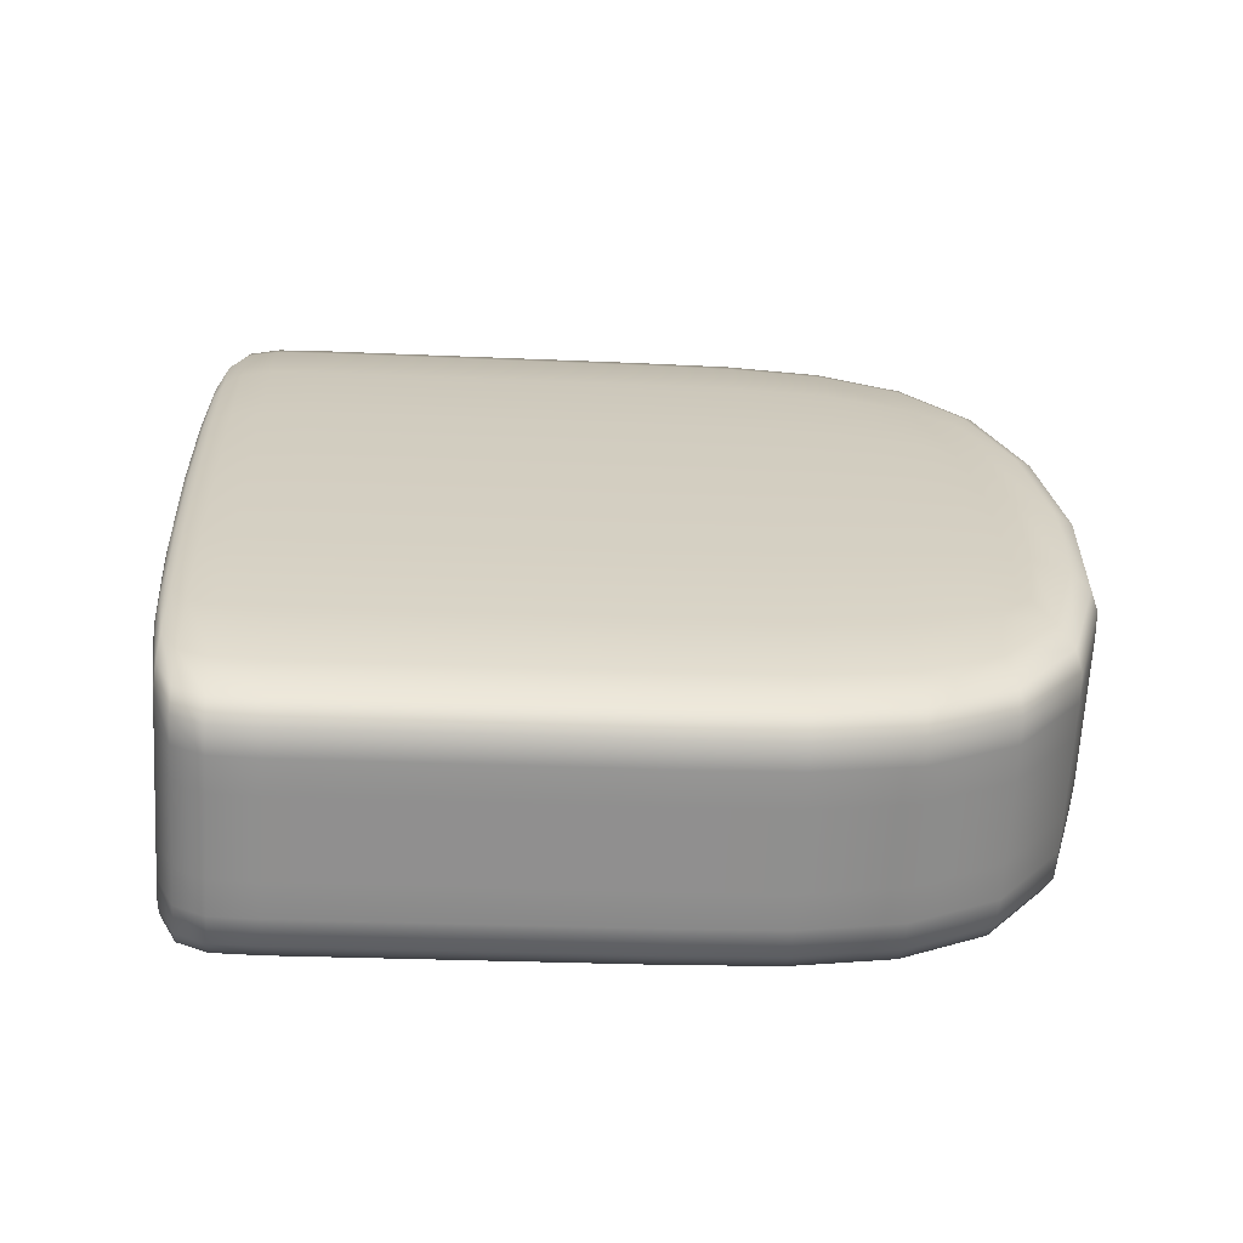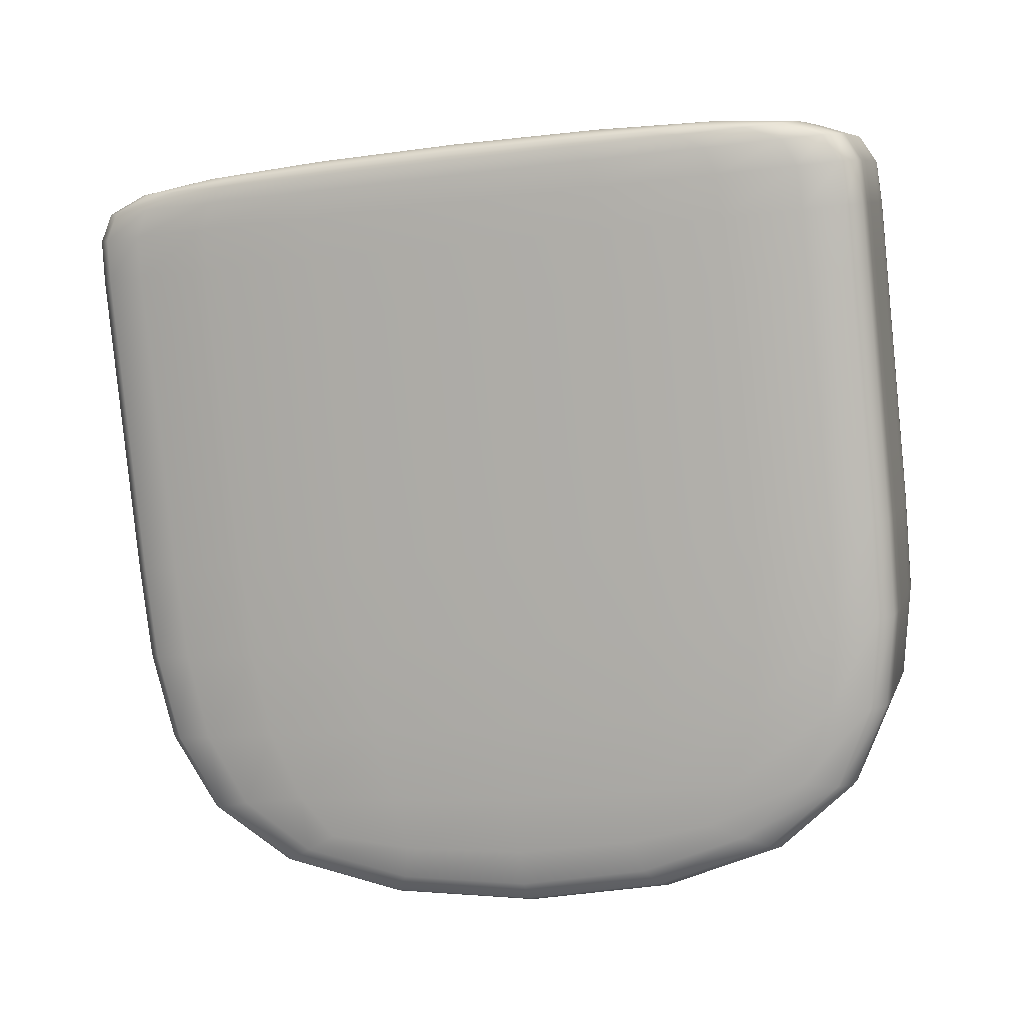
<metadata>
{"format":"obj","ext":"obj","renderer":"f3d","projection":"perspective","resolution":1024,"background":"white","views":[{"elev":-62.9,"azim":-82.0,"up":"+Z"},{"elev":-3.3,"azim":-72.3,"up":"+Y"}]}
</metadata>
<code>
o Cube.016
v -1.41 4.585 -1.451
v -1.458 4.829 -1.462
v -1.405 4.593 -1.307
v -1.454 4.836 -1.318
v -1.498 4.568 -1.447
v -1.547 4.811 -1.458
v -1.494 4.575 -1.303
v -1.542 4.819 -1.314
v -1.474 4.835 -1.293
v -1.422 4.578 -1.281
v -1.48 4.825 -1.485
v -1.429 4.568 -1.474
v -1.522 4.825 -1.291
v -1.477 4.559 -1.472
v -1.471 4.569 -1.279
v -1.528 4.816 -1.483
v -1.43 4.688 -1.48
v -1.423 4.697 -1.287
v -1.515 4.679 -1.283
v -1.521 4.669 -1.476
v -1.453 4.681 -1.527
v -1.444 4.695 -1.238
v -1.501 4.671 -1.525
v -1.492 4.686 -1.236
v -1.451 4.796 -1.485
v -1.445 4.806 -1.292
v -1.537 4.788 -1.288
v -1.543 4.778 -1.481
v -1.475 4.79 -1.532
v -1.466 4.804 -1.243
v -1.523 4.78 -1.53
v -1.514 4.795 -1.241
v -1.454 4.811 -1.485
v -1.456 4.821 -1.482
v -1.458 4.826 -1.473
v -1.457 4.831 -1.433
v -1.455 4.834 -1.39
v -1.454 4.836 -1.347
v -1.417 4.664 -1.286
v -1.411 4.633 -1.289
v -1.407 4.608 -1.296
v -1.404 4.586 -1.336
v -1.405 4.582 -1.379
v -1.407 4.582 -1.422
v -1.531 4.824 -1.291
v -1.537 4.822 -1.294
v -1.54 4.82 -1.303
v -1.508 4.646 -1.283
v -1.502 4.615 -1.285
v -1.497 4.591 -1.293
v -1.414 4.58 -1.282
v -1.408 4.583 -1.286
v -1.405 4.588 -1.295
v -1.544 4.818 -1.343
v -1.546 4.816 -1.386
v -1.547 4.813 -1.429
v -1.514 4.636 -1.474
v -1.508 4.606 -1.469
v -1.502 4.582 -1.459
v -1.497 4.564 -1.418
v -1.495 4.564 -1.375
v -1.494 4.568 -1.332
v -1.471 4.827 -1.485
v -1.465 4.828 -1.482
v -1.461 4.829 -1.473
v -1.485 4.557 -1.471
v -1.492 4.558 -1.467
v -1.496 4.562 -1.458
v -1.455 4.837 -1.306
v -1.459 4.837 -1.297
v -1.465 4.837 -1.294
v -1.459 4.571 -1.28
v -1.447 4.573 -1.28
v -1.434 4.576 -1.281
v -1.517 4.818 -1.484
v -1.504 4.82 -1.484
v -1.491 4.823 -1.485
v -1.411 4.579 -1.462
v -1.414 4.574 -1.47
v -1.42 4.57 -1.474
v -1.475 4.834 -1.336
v -1.477 4.832 -1.389
v -1.479 4.829 -1.442
v -1.421 4.563 -1.324
v -1.422 4.556 -1.377
v -1.424 4.557 -1.43
v -1.446 4.648 -1.525
v -1.44 4.616 -1.518
v -1.434 4.589 -1.503
v -1.437 4.662 -1.238
v -1.431 4.63 -1.241
v -1.426 4.601 -1.254
v -1.485 4.833 -1.292
v -1.498 4.83 -1.292
v -1.511 4.828 -1.291
v -1.44 4.566 -1.473
v -1.453 4.564 -1.473
v -1.466 4.561 -1.472
v -1.49 4.571 -1.292
v -1.486 4.568 -1.283
v -1.479 4.567 -1.279
v -1.546 4.812 -1.469
v -1.542 4.813 -1.478
v -1.537 4.814 -1.482
v -1.495 4.638 -1.523
v -1.488 4.606 -1.516
v -1.482 4.579 -1.501
v -1.524 4.825 -1.334
v -1.526 4.823 -1.387
v -1.527 4.82 -1.44
v -1.469 4.553 -1.322
v -1.47 4.546 -1.375
v -1.473 4.548 -1.428
v -1.485 4.653 -1.236
v -1.479 4.62 -1.239
v -1.474 4.592 -1.252
v -1.412 4.6 -1.463
v -1.417 4.624 -1.473
v -1.423 4.655 -1.478
v -1.441 4.785 -1.291
v -1.436 4.759 -1.29
v -1.43 4.73 -1.289
v -1.532 4.767 -1.287
v -1.527 4.741 -1.286
v -1.521 4.712 -1.285
v -1.539 4.758 -1.48
v -1.533 4.732 -1.479
v -1.527 4.702 -1.477
v -1.471 4.769 -1.531
v -1.465 4.743 -1.53
v -1.459 4.713 -1.529
v -1.461 4.784 -1.242
v -1.456 4.758 -1.241
v -1.45 4.728 -1.24
v -1.519 4.759 -1.529
v -1.514 4.733 -1.528
v -1.508 4.704 -1.527
v -1.51 4.774 -1.24
v -1.504 4.748 -1.239
v -1.499 4.718 -1.238
v -1.481 4.688 -1.237
v -1.468 4.691 -1.237
v -1.455 4.693 -1.238
v -1.51 4.67 -1.524
v -1.516 4.669 -1.518
v -1.519 4.669 -1.504
v -1.435 4.697 -1.239
v -1.429 4.698 -1.245
v -1.425 4.698 -1.259
v -1.464 4.679 -1.527
v -1.477 4.676 -1.526
v -1.49 4.673 -1.526
v -1.433 4.686 -1.508
v -1.438 4.684 -1.522
v -1.444 4.683 -1.527
v -1.521 4.671 -1.432
v -1.52 4.674 -1.38
v -1.518 4.677 -1.327
v -1.511 4.681 -1.256
v -1.507 4.683 -1.242
v -1.501 4.684 -1.237
v -1.423 4.695 -1.331
v -1.424 4.693 -1.384
v -1.427 4.69 -1.436
v -1.436 4.72 -1.481
v -1.442 4.75 -1.483
v -1.447 4.776 -1.484
v -1.452 4.835 -1.306
v -1.45 4.83 -1.297
v -1.448 4.821 -1.293
v -1.542 4.817 -1.303
v -1.541 4.812 -1.293
v -1.54 4.803 -1.289
v -1.548 4.808 -1.469
v -1.547 4.803 -1.478
v -1.546 4.793 -1.481
v -1.48 4.821 -1.513
v -1.479 4.814 -1.527
v -1.478 4.804 -1.532
v -1.472 4.833 -1.265
v -1.471 4.828 -1.25
v -1.468 4.819 -1.244
v -1.528 4.811 -1.511
v -1.528 4.805 -1.525
v -1.526 4.795 -1.53
v -1.52 4.824 -1.263
v -1.519 4.819 -1.248
v -1.517 4.809 -1.242
v -1.445 4.804 -1.336
v -1.446 4.802 -1.388
v -1.448 4.799 -1.441
v -1.533 4.79 -1.261
v -1.529 4.792 -1.246
v -1.522 4.793 -1.241
v -1.543 4.78 -1.437
v -1.542 4.783 -1.384
v -1.54 4.786 -1.332
v -1.455 4.795 -1.512
v -1.46 4.793 -1.527
v -1.466 4.792 -1.532
v -1.486 4.787 -1.531
v -1.499 4.785 -1.531
v -1.512 4.782 -1.53
v -1.457 4.806 -1.244
v -1.451 4.807 -1.25
v -1.447 4.807 -1.264
v -1.532 4.779 -1.529
v -1.538 4.778 -1.523
v -1.541 4.778 -1.509
v -1.503 4.797 -1.242
v -1.49 4.8 -1.242
v -1.477 4.802 -1.243
v -1.42 4.657 -1.435
v -1.418 4.66 -1.382
v -1.417 4.662 -1.33
v -1.414 4.626 -1.431
v -1.412 4.628 -1.381
v -1.411 4.631 -1.33
v -1.41 4.601 -1.426
v -1.407 4.602 -1.38
v -1.407 4.605 -1.334
v -1.494 4.651 -1.236
v -1.5 4.649 -1.241
v -1.505 4.648 -1.255
v -1.488 4.619 -1.24
v -1.494 4.618 -1.245
v -1.499 4.617 -1.258
v -1.483 4.59 -1.253
v -1.489 4.59 -1.257
v -1.494 4.591 -1.269
v -1.511 4.644 -1.326
v -1.513 4.641 -1.378
v -1.514 4.638 -1.431
v -1.505 4.613 -1.327
v -1.507 4.61 -1.377
v -1.508 4.608 -1.427
v -1.499 4.587 -1.33
v -1.501 4.583 -1.376
v -1.502 4.582 -1.422
v -1.438 4.649 -1.525
v -1.431 4.651 -1.52
v -1.427 4.653 -1.505
v -1.431 4.618 -1.518
v -1.425 4.62 -1.513
v -1.42 4.622 -1.5
v -1.425 4.591 -1.502
v -1.419 4.593 -1.498
v -1.415 4.597 -1.486
v -1.481 4.546 -1.427
v -1.479 4.545 -1.374
v -1.478 4.552 -1.322
v -1.488 4.548 -1.425
v -1.485 4.546 -1.374
v -1.485 4.553 -1.324
v -1.493 4.553 -1.421
v -1.49 4.552 -1.374
v -1.49 4.558 -1.329
v -1.47 4.831 -1.442
v -1.468 4.834 -1.389
v -1.467 4.836 -1.337
v -1.464 4.832 -1.44
v -1.462 4.835 -1.39
v -1.461 4.837 -1.339
v -1.46 4.832 -1.436
v -1.458 4.835 -1.39
v -1.457 4.837 -1.344
v -1.516 4.822 -1.44
v -1.514 4.825 -1.387
v -1.512 4.827 -1.335
v -1.503 4.824 -1.441
v -1.501 4.828 -1.388
v -1.5 4.83 -1.335
v -1.49 4.827 -1.441
v -1.489 4.83 -1.389
v -1.487 4.832 -1.336
v -1.407 4.57 -1.424
v -1.405 4.569 -1.378
v -1.404 4.575 -1.332
v -1.41 4.563 -1.428
v -1.408 4.561 -1.378
v -1.407 4.568 -1.327
v -1.416 4.559 -1.43
v -1.413 4.558 -1.377
v -1.412 4.565 -1.325
v -1.483 4.64 -1.523
v -1.471 4.643 -1.524
v -1.458 4.645 -1.524
v -1.477 4.609 -1.517
v -1.464 4.611 -1.517
v -1.451 4.614 -1.518
v -1.471 4.581 -1.501
v -1.458 4.584 -1.502
v -1.445 4.586 -1.502
v -1.419 4.665 -1.259
v -1.422 4.665 -1.244
v -1.428 4.664 -1.239
v -1.413 4.634 -1.262
v -1.416 4.633 -1.248
v -1.422 4.632 -1.243
v -1.408 4.607 -1.273
v -1.411 4.605 -1.26
v -1.417 4.603 -1.255
v -1.513 4.636 -1.502
v -1.509 4.636 -1.516
v -1.503 4.636 -1.522
v -1.506 4.605 -1.496
v -1.503 4.604 -1.51
v -1.497 4.605 -1.515
v -1.5 4.58 -1.483
v -1.497 4.578 -1.495
v -1.491 4.578 -1.5
v -1.545 4.815 -1.432
v -1.544 4.818 -1.386
v -1.542 4.82 -1.34
v -1.541 4.817 -1.437
v -1.54 4.82 -1.386
v -1.538 4.822 -1.336
v -1.536 4.818 -1.439
v -1.534 4.821 -1.387
v -1.532 4.823 -1.334
v -1.436 4.555 -1.429
v -1.433 4.553 -1.376
v -1.432 4.56 -1.324
v -1.449 4.553 -1.429
v -1.446 4.551 -1.376
v -1.445 4.558 -1.323
v -1.462 4.55 -1.428
v -1.459 4.548 -1.375
v -1.458 4.555 -1.323
v -1.449 4.66 -1.237
v -1.461 4.657 -1.237
v -1.474 4.655 -1.236
v -1.442 4.628 -1.241
v -1.455 4.625 -1.24
v -1.468 4.623 -1.24
v -1.437 4.599 -1.254
v -1.45 4.596 -1.253
v -1.463 4.594 -1.253
v -1.473 4.781 -1.242
v -1.486 4.779 -1.241
v -1.498 4.776 -1.241
v -1.468 4.755 -1.241
v -1.48 4.753 -1.24
v -1.493 4.75 -1.239
v -1.462 4.725 -1.239
v -1.474 4.723 -1.239
v -1.487 4.72 -1.238
v -1.537 4.757 -1.508
v -1.533 4.757 -1.522
v -1.527 4.758 -1.528
v -1.532 4.731 -1.507
v -1.528 4.731 -1.521
v -1.522 4.732 -1.527
v -1.526 4.701 -1.505
v -1.522 4.701 -1.52
v -1.516 4.702 -1.525
v -1.443 4.786 -1.263
v -1.447 4.786 -1.249
v -1.453 4.785 -1.243
v -1.438 4.76 -1.262
v -1.441 4.76 -1.248
v -1.447 4.759 -1.242
v -1.432 4.73 -1.261
v -1.435 4.73 -1.246
v -1.442 4.729 -1.241
v -1.508 4.762 -1.529
v -1.495 4.764 -1.53
v -1.482 4.767 -1.531
v -1.502 4.736 -1.528
v -1.49 4.738 -1.529
v -1.477 4.741 -1.529
v -1.496 4.706 -1.527
v -1.484 4.708 -1.528
v -1.471 4.711 -1.528
v -1.462 4.771 -1.531
v -1.455 4.772 -1.526
v -1.451 4.774 -1.511
v -1.457 4.745 -1.529
v -1.45 4.746 -1.524
v -1.446 4.748 -1.51
v -1.451 4.715 -1.528
v -1.444 4.716 -1.523
v -1.44 4.718 -1.509
v -1.535 4.765 -1.331
v -1.538 4.762 -1.384
v -1.539 4.76 -1.436
v -1.53 4.739 -1.33
v -1.532 4.736 -1.382
v -1.534 4.734 -1.435
v -1.524 4.709 -1.328
v -1.526 4.706 -1.381
v -1.528 4.704 -1.434
v -1.518 4.772 -1.241
v -1.525 4.771 -1.246
v -1.529 4.769 -1.26
v -1.513 4.746 -1.239
v -1.519 4.745 -1.244
v -1.524 4.743 -1.258
v -1.507 4.716 -1.238
v -1.513 4.715 -1.243
v -1.518 4.713 -1.257
v -1.444 4.778 -1.44
v -1.442 4.781 -1.388
v -1.441 4.784 -1.335
v -1.439 4.752 -1.439
v -1.437 4.755 -1.386
v -1.436 4.758 -1.334
v -1.433 4.722 -1.438
v -1.431 4.725 -1.385
v -1.43 4.728 -1.332
v -1.455 4.829 -1.436
v -1.453 4.831 -1.39
v -1.452 4.833 -1.344
v -1.453 4.823 -1.44
v -1.451 4.826 -1.39
v -1.45 4.828 -1.339
v -1.451 4.814 -1.441
v -1.449 4.816 -1.389
v -1.448 4.819 -1.337
v -1.529 4.822 -1.263
v -1.535 4.82 -1.267
v -1.539 4.819 -1.279
v -1.527 4.817 -1.248
v -1.534 4.815 -1.253
v -1.538 4.814 -1.267
v -1.525 4.808 -1.243
v -1.532 4.806 -1.248
v -1.536 4.805 -1.262
v -1.545 4.815 -1.34
v -1.547 4.813 -1.386
v -1.548 4.81 -1.432
v -1.544 4.81 -1.335
v -1.546 4.807 -1.386
v -1.547 4.805 -1.436
v -1.542 4.8 -1.333
v -1.545 4.798 -1.385
v -1.546 4.795 -1.438
v -1.471 4.822 -1.513
v -1.465 4.824 -1.508
v -1.461 4.825 -1.496
v -1.471 4.816 -1.527
v -1.464 4.817 -1.522
v -1.46 4.819 -1.508
v -1.469 4.806 -1.531
v -1.463 4.808 -1.526
v -1.458 4.809 -1.512
v -1.517 4.813 -1.511
v -1.504 4.816 -1.512
v -1.491 4.818 -1.512
v -1.516 4.807 -1.525
v -1.504 4.809 -1.526
v -1.491 4.812 -1.526
v -1.515 4.797 -1.53
v -1.502 4.8 -1.531
v -1.489 4.802 -1.531
v -1.454 4.836 -1.283
v -1.457 4.836 -1.271
v -1.463 4.835 -1.266
v -1.452 4.831 -1.27
v -1.456 4.831 -1.257
v -1.462 4.83 -1.251
v -1.45 4.822 -1.265
v -1.454 4.822 -1.251
v -1.46 4.821 -1.246
v -1.546 4.808 -1.493
v -1.543 4.808 -1.505
v -1.537 4.809 -1.51
v -1.546 4.802 -1.505
v -1.542 4.802 -1.519
v -1.536 4.803 -1.524
v -1.544 4.792 -1.509
v -1.54 4.792 -1.523
v -1.535 4.793 -1.529
v -1.484 4.831 -1.264
v -1.496 4.828 -1.264
v -1.509 4.826 -1.263
v -1.482 4.826 -1.25
v -1.495 4.823 -1.249
v -1.508 4.821 -1.249
v -1.48 4.817 -1.244
v -1.493 4.814 -1.243
v -1.506 4.812 -1.243
f 213 214 217 216
f 214 215 218 217
f 216 217 220 219
f 217 218 221 220
f 17 164 213 119
f 164 163 214 213
f 163 162 215 214
f 162 18 39 215
f 215 39 40 218
f 218 40 41 221
f 221 41 3 42
f 220 221 42 43
f 219 220 43 44
f 117 219 44 1
f 118 216 219 117
f 119 213 216 118
f 222 223 226 225
f 223 224 227 226
f 225 226 229 228
f 226 227 230 229
f 24 161 222 114
f 161 160 223 222
f 160 159 224 223
f 159 19 48 224
f 224 48 49 227
f 227 49 50 230
f 230 50 7 99
f 229 230 99 100
f 228 229 100 101
f 116 228 101 15
f 115 225 228 116
f 114 222 225 115
f 231 232 235 234
f 232 233 236 235
f 234 235 238 237
f 235 236 239 238
f 19 158 231 48
f 158 157 232 231
f 157 156 233 232
f 156 20 57 233
f 233 57 58 236
f 236 58 59 239
f 239 59 5 60
f 238 239 60 61
f 237 238 61 62
f 50 237 62 7
f 49 234 237 50
f 48 231 234 49
f 240 241 244 243
f 241 242 245 244
f 243 244 247 246
f 244 245 248 247
f 21 155 240 87
f 155 154 241 240
f 154 153 242 241
f 153 17 119 242
f 242 119 118 245
f 245 118 117 248
f 248 117 1 78
f 247 248 78 79
f 246 247 79 80
f 89 246 80 12
f 88 243 246 89
f 87 240 243 88
f 249 250 253 252
f 250 251 254 253
f 252 253 256 255
f 253 254 257 256
f 14 113 249 66
f 113 112 250 249
f 112 111 251 250
f 111 15 101 251
f 251 101 100 254
f 254 100 99 257
f 257 99 7 62
f 256 257 62 61
f 255 256 61 60
f 68 255 60 5
f 67 252 255 68
f 66 249 252 67
f 258 259 262 261
f 259 260 263 262
f 261 262 265 264
f 262 263 266 265
f 11 83 258 63
f 83 82 259 258
f 82 81 260 259
f 81 9 71 260
f 260 71 70 263
f 263 70 69 266
f 266 69 4 38
f 265 266 38 37
f 264 265 37 36
f 65 264 36 2
f 64 261 264 65
f 63 258 261 64
f 267 268 271 270
f 268 269 272 271
f 270 271 274 273
f 271 272 275 274
f 16 110 267 75
f 110 109 268 267
f 109 108 269 268
f 108 13 95 269
f 269 95 94 272
f 272 94 93 275
f 275 93 9 81
f 274 275 81 82
f 273 274 82 83
f 77 273 83 11
f 76 270 273 77
f 75 267 270 76
f 276 277 280 279
f 277 278 281 280
f 279 280 283 282
f 280 281 284 283
f 1 44 276 78
f 44 43 277 276
f 43 42 278 277
f 42 3 53 278
f 278 53 52 281
f 281 52 51 284
f 284 51 10 84
f 283 284 84 85
f 282 283 85 86
f 80 282 86 12
f 79 279 282 80
f 78 276 279 79
f 285 286 289 288
f 286 287 290 289
f 288 289 292 291
f 289 290 293 292
f 23 152 285 105
f 152 151 286 285
f 151 150 287 286
f 150 21 87 287
f 287 87 88 290
f 290 88 89 293
f 293 89 12 96
f 292 293 96 97
f 291 292 97 98
f 107 291 98 14
f 106 288 291 107
f 105 285 288 106
f 294 295 298 297
f 295 296 299 298
f 297 298 301 300
f 298 299 302 301
f 18 149 294 39
f 149 148 295 294
f 148 147 296 295
f 147 22 90 296
f 296 90 91 299
f 299 91 92 302
f 302 92 10 51
f 301 302 51 52
f 300 301 52 53
f 41 300 53 3
f 40 297 300 41
f 39 294 297 40
f 303 304 307 306
f 304 305 308 307
f 306 307 310 309
f 307 308 311 310
f 20 146 303 57
f 146 145 304 303
f 145 144 305 304
f 144 23 105 305
f 305 105 106 308
f 308 106 107 311
f 311 107 14 66
f 310 311 66 67
f 309 310 67 68
f 59 309 68 5
f 58 306 309 59
f 57 303 306 58
f 312 313 316 315
f 313 314 317 316
f 315 316 319 318
f 316 317 320 319
f 6 56 312 102
f 56 55 313 312
f 55 54 314 313
f 54 8 47 314
f 314 47 46 317
f 317 46 45 320
f 320 45 13 108
f 319 320 108 109
f 318 319 109 110
f 104 318 110 16
f 103 315 318 104
f 102 312 315 103
f 321 322 325 324
f 322 323 326 325
f 324 325 328 327
f 325 326 329 328
f 12 86 321 96
f 86 85 322 321
f 85 84 323 322
f 84 10 74 323
f 323 74 73 326
f 326 73 72 329
f 329 72 15 111
f 328 329 111 112
f 327 328 112 113
f 98 327 113 14
f 97 324 327 98
f 96 321 324 97
f 330 331 334 333
f 331 332 335 334
f 333 334 337 336
f 334 335 338 337
f 22 143 330 90
f 143 142 331 330
f 142 141 332 331
f 141 24 114 332
f 332 114 115 335
f 335 115 116 338
f 338 116 15 72
f 337 338 72 73
f 336 337 73 74
f 92 336 74 10
f 91 333 336 92
f 90 330 333 91
f 339 340 343 342
f 340 341 344 343
f 342 343 346 345
f 343 344 347 346
f 30 212 339 132
f 212 211 340 339
f 211 210 341 340
f 210 32 138 341
f 341 138 139 344
f 344 139 140 347
f 347 140 24 141
f 346 347 141 142
f 345 346 142 143
f 134 345 143 22
f 133 342 345 134
f 132 339 342 133
f 348 349 352 351
f 349 350 353 352
f 351 352 355 354
f 352 353 356 355
f 28 209 348 126
f 209 208 349 348
f 208 207 350 349
f 207 31 135 350
f 350 135 136 353
f 353 136 137 356
f 356 137 23 144
f 355 356 144 145
f 354 355 145 146
f 128 354 146 20
f 127 351 354 128
f 126 348 351 127
f 357 358 361 360
f 358 359 362 361
f 360 361 364 363
f 361 362 365 364
f 26 206 357 120
f 206 205 358 357
f 205 204 359 358
f 204 30 132 359
f 359 132 133 362
f 362 133 134 365
f 365 134 22 147
f 364 365 147 148
f 363 364 148 149
f 122 363 149 18
f 121 360 363 122
f 120 357 360 121
f 366 367 370 369
f 367 368 371 370
f 369 370 373 372
f 370 371 374 373
f 31 203 366 135
f 203 202 367 366
f 202 201 368 367
f 201 29 129 368
f 368 129 130 371
f 371 130 131 374
f 374 131 21 150
f 373 374 150 151
f 372 373 151 152
f 137 372 152 23
f 136 369 372 137
f 135 366 369 136
f 375 376 379 378
f 376 377 380 379
f 378 379 382 381
f 379 380 383 382
f 29 200 375 129
f 200 199 376 375
f 199 198 377 376
f 198 25 167 377
f 377 167 166 380
f 380 166 165 383
f 383 165 17 153
f 382 383 153 154
f 381 382 154 155
f 131 381 155 21
f 130 378 381 131
f 129 375 378 130
f 384 385 388 387
f 385 386 389 388
f 387 388 391 390
f 388 389 392 391
f 27 197 384 123
f 197 196 385 384
f 196 195 386 385
f 195 28 126 386
f 386 126 127 389
f 389 127 128 392
f 392 128 20 156
f 391 392 156 157
f 390 391 157 158
f 125 390 158 19
f 124 387 390 125
f 123 384 387 124
f 393 394 397 396
f 394 395 398 397
f 396 397 400 399
f 397 398 401 400
f 32 194 393 138
f 194 193 394 393
f 193 192 395 394
f 192 27 123 395
f 395 123 124 398
f 398 124 125 401
f 401 125 19 159
f 400 401 159 160
f 399 400 160 161
f 140 399 161 24
f 139 396 399 140
f 138 393 396 139
f 402 403 406 405
f 403 404 407 406
f 405 406 409 408
f 406 407 410 409
f 25 191 402 167
f 191 190 403 402
f 190 189 404 403
f 189 26 120 404
f 404 120 121 407
f 407 121 122 410
f 410 122 18 162
f 409 410 162 163
f 408 409 163 164
f 165 408 164 17
f 166 405 408 165
f 167 402 405 166
f 411 412 415 414
f 412 413 416 415
f 414 415 418 417
f 415 416 419 418
f 2 36 411 35
f 36 37 412 411
f 37 38 413 412
f 38 4 168 413
f 413 168 169 416
f 416 169 170 419
f 419 170 26 189
f 418 419 189 190
f 417 418 190 191
f 33 417 191 25
f 34 414 417 33
f 35 411 414 34
f 420 421 424 423
f 421 422 425 424
f 423 424 427 426
f 424 425 428 427
f 13 45 420 186
f 45 46 421 420
f 46 47 422 421
f 47 8 171 422
f 422 171 172 425
f 425 172 173 428
f 428 173 27 192
f 427 428 192 193
f 426 427 193 194
f 188 426 194 32
f 187 423 426 188
f 186 420 423 187
f 429 430 433 432
f 430 431 434 433
f 432 433 436 435
f 433 434 437 436
f 8 54 429 171
f 54 55 430 429
f 55 56 431 430
f 56 6 174 431
f 431 174 175 434
f 434 175 176 437
f 437 176 28 195
f 436 437 195 196
f 435 436 196 197
f 173 435 197 27
f 172 432 435 173
f 171 429 432 172
f 438 439 442 441
f 439 440 443 442
f 441 442 445 444
f 442 443 446 445
f 11 63 438 177
f 63 64 439 438
f 64 65 440 439
f 65 2 35 440
f 440 35 34 443
f 443 34 33 446
f 446 33 25 198
f 445 446 198 199
f 444 445 199 200
f 179 444 200 29
f 178 441 444 179
f 177 438 441 178
f 447 448 451 450
f 448 449 452 451
f 450 451 454 453
f 451 452 455 454
f 16 75 447 183
f 75 76 448 447
f 76 77 449 448
f 77 11 177 449
f 449 177 178 452
f 452 178 179 455
f 455 179 29 201
f 454 455 201 202
f 453 454 202 203
f 185 453 203 31
f 184 450 453 185
f 183 447 450 184
f 456 457 460 459
f 457 458 461 460
f 459 460 463 462
f 460 461 464 463
f 4 69 456 168
f 69 70 457 456
f 70 71 458 457
f 71 9 180 458
f 458 180 181 461
f 461 181 182 464
f 464 182 30 204
f 463 464 204 205
f 462 463 205 206
f 170 462 206 26
f 169 459 462 170
f 168 456 459 169
f 465 466 469 468
f 466 467 470 469
f 468 469 472 471
f 469 470 473 472
f 6 102 465 174
f 102 103 466 465
f 103 104 467 466
f 104 16 183 467
f 467 183 184 470
f 470 184 185 473
f 473 185 31 207
f 472 473 207 208
f 471 472 208 209
f 176 471 209 28
f 175 468 471 176
f 174 465 468 175
f 474 475 478 477
f 475 476 479 478
f 477 478 481 480
f 478 479 482 481
f 9 93 474 180
f 93 94 475 474
f 94 95 476 475
f 95 13 186 476
f 476 186 187 479
f 479 187 188 482
f 482 188 32 210
f 481 482 210 211
f 480 481 211 212
f 182 480 212 30
f 181 477 480 182
f 180 474 477 181

</code>
